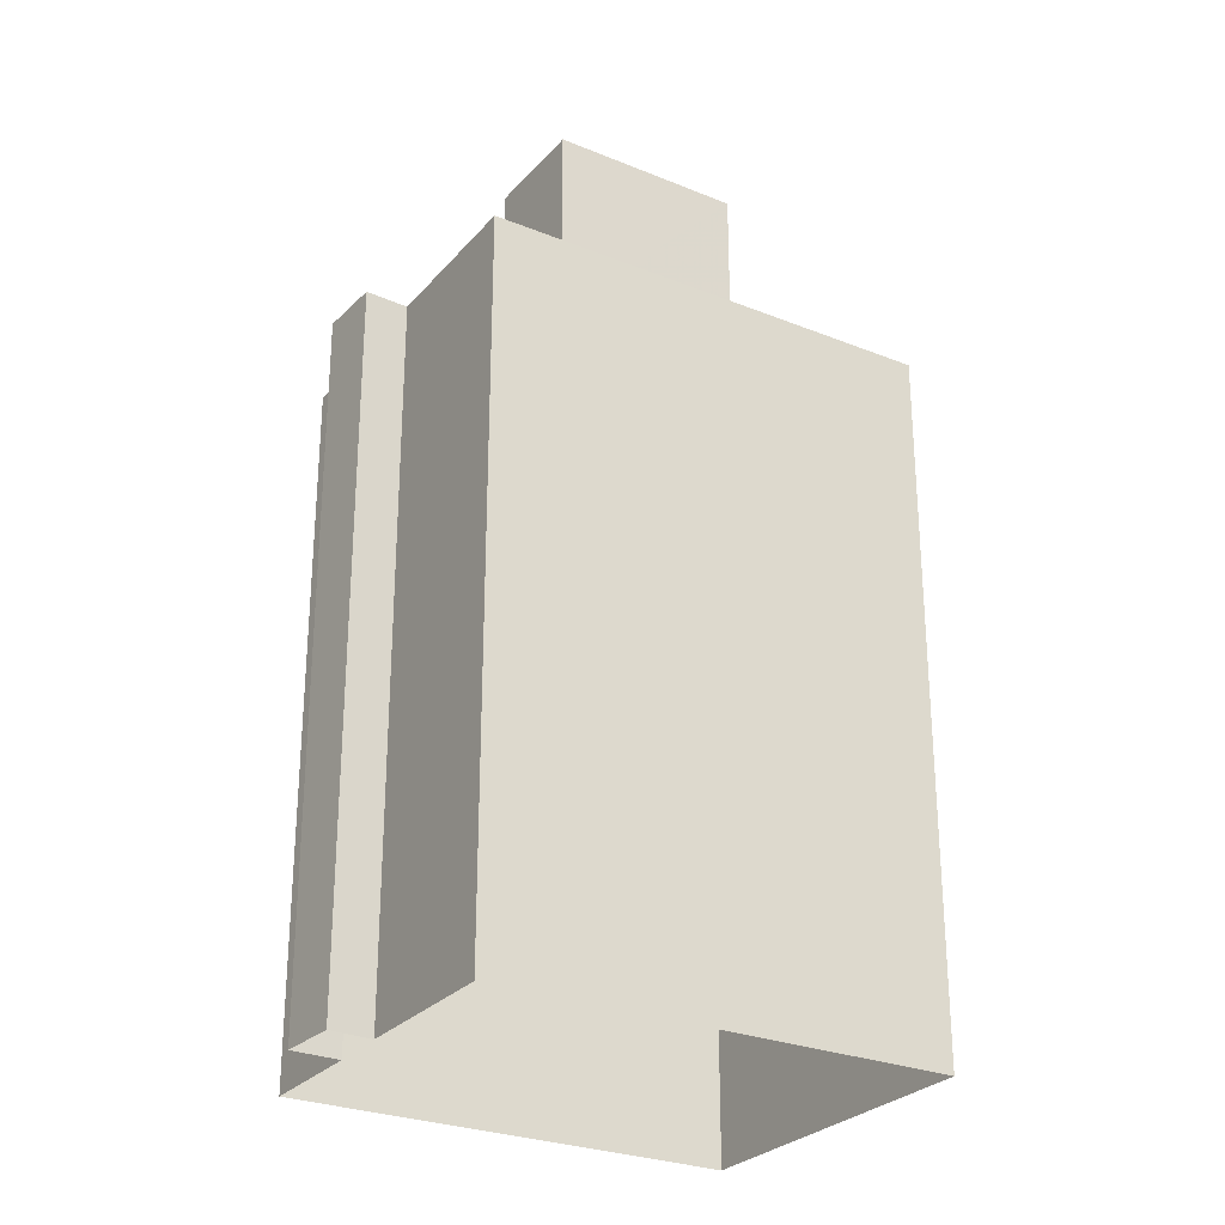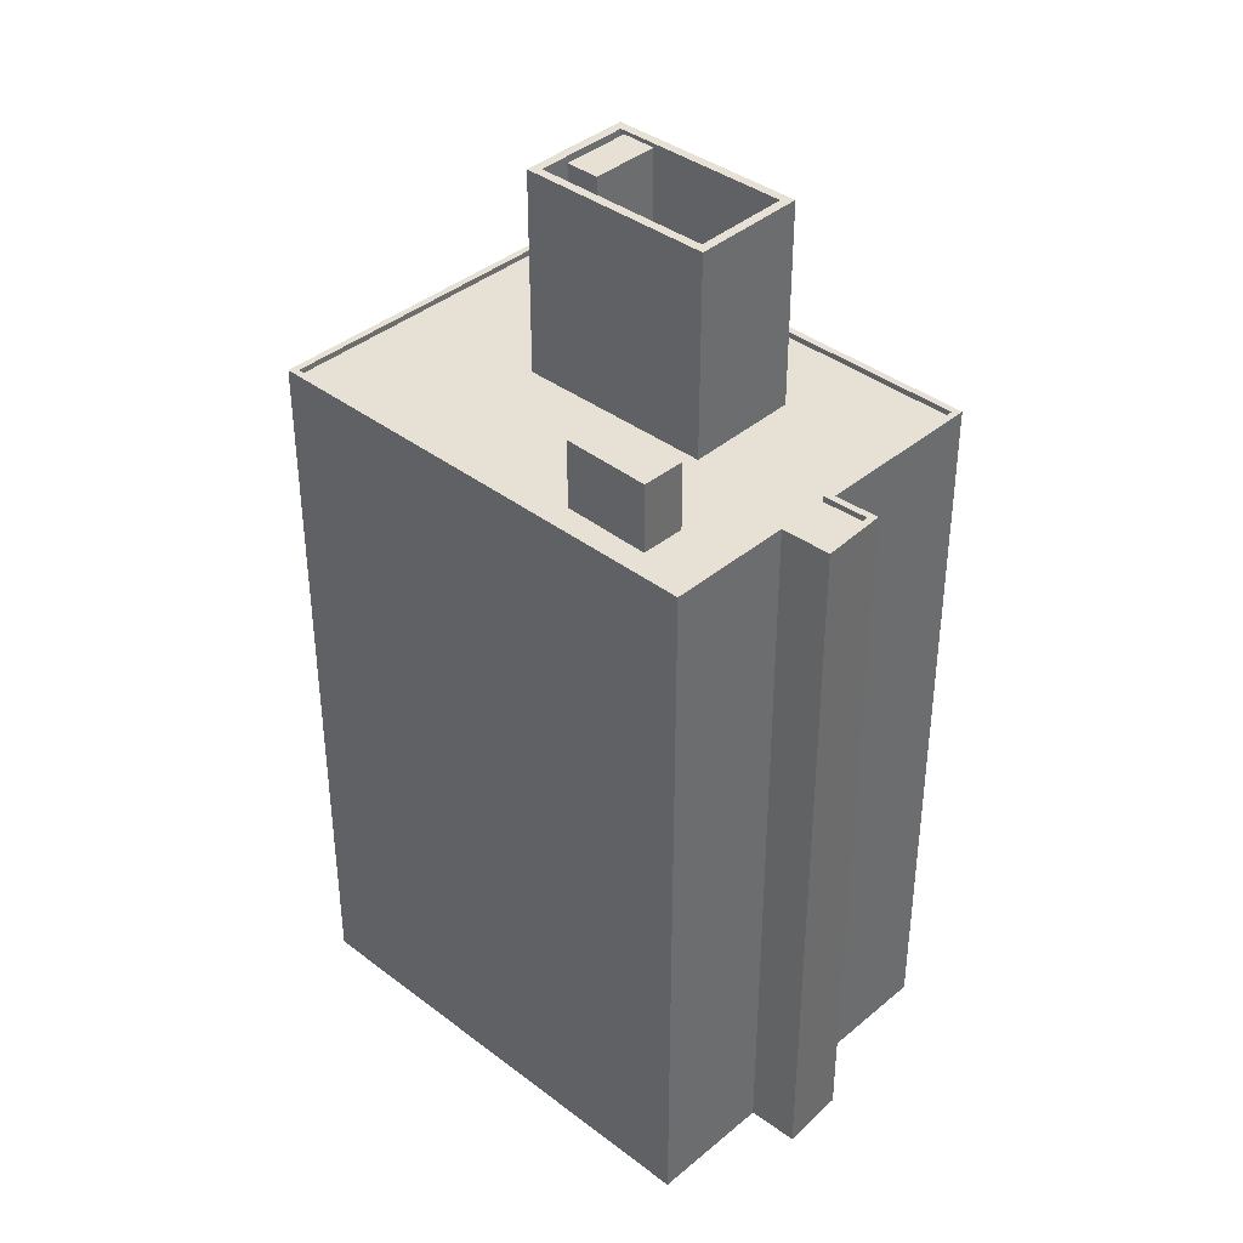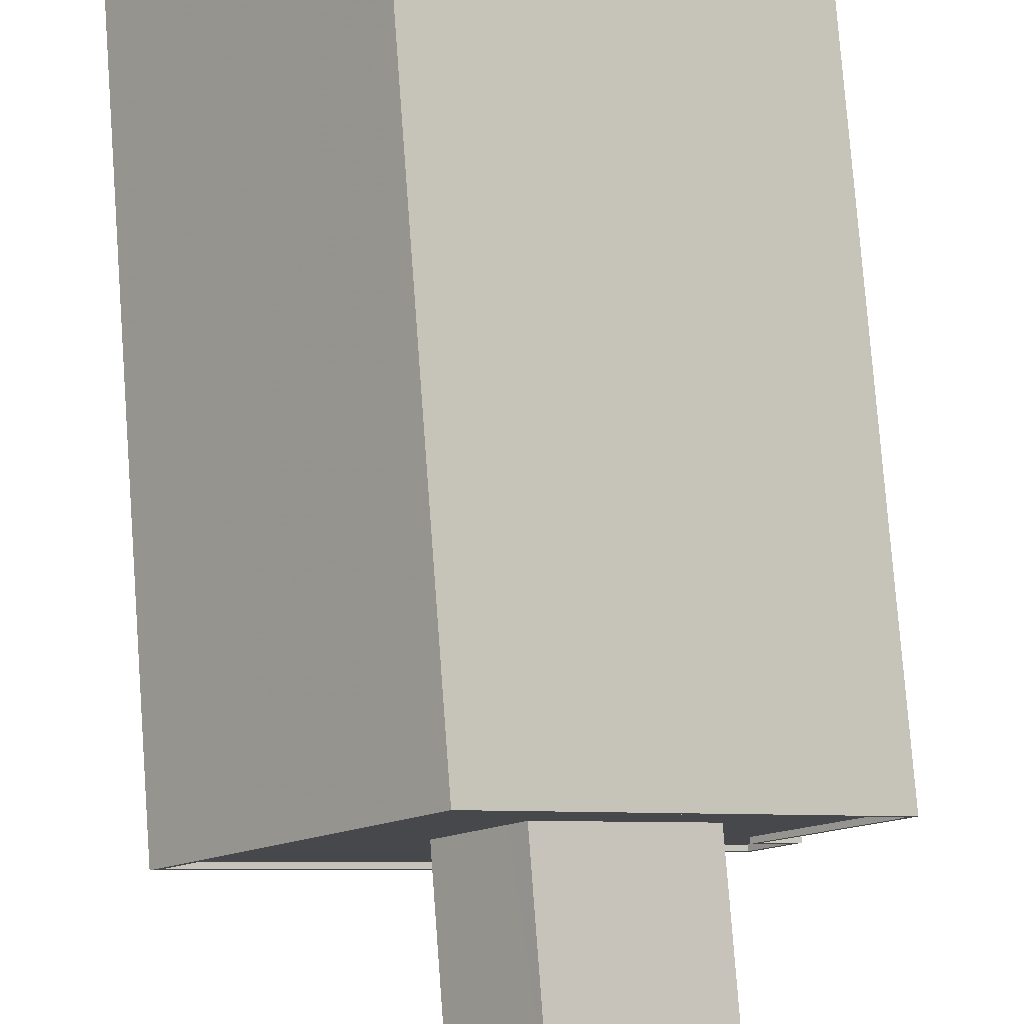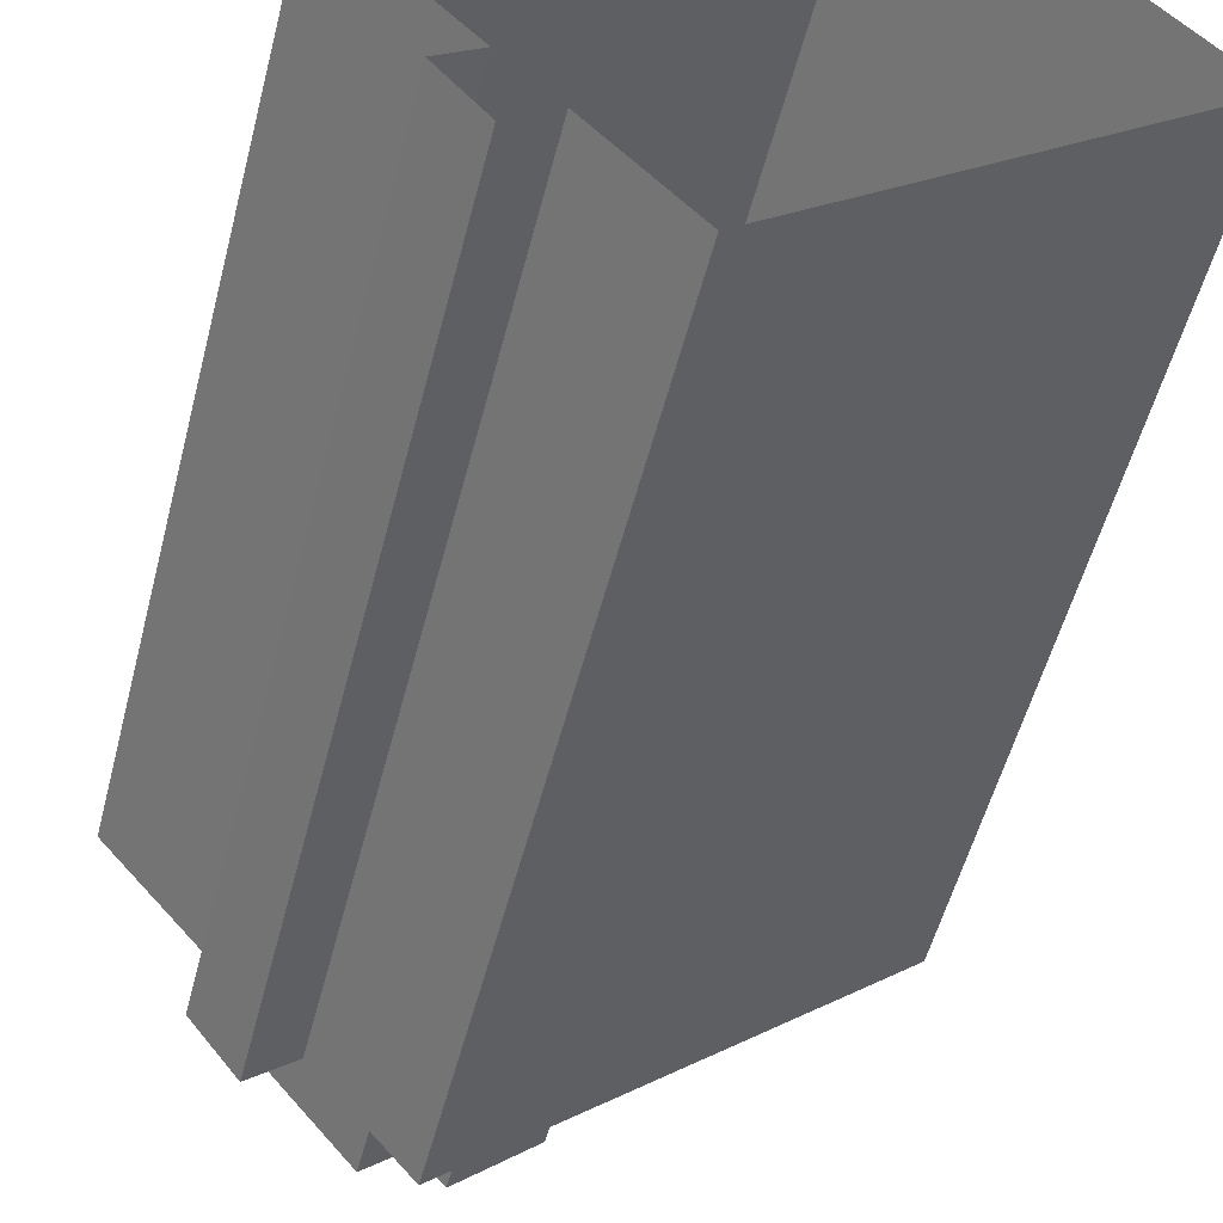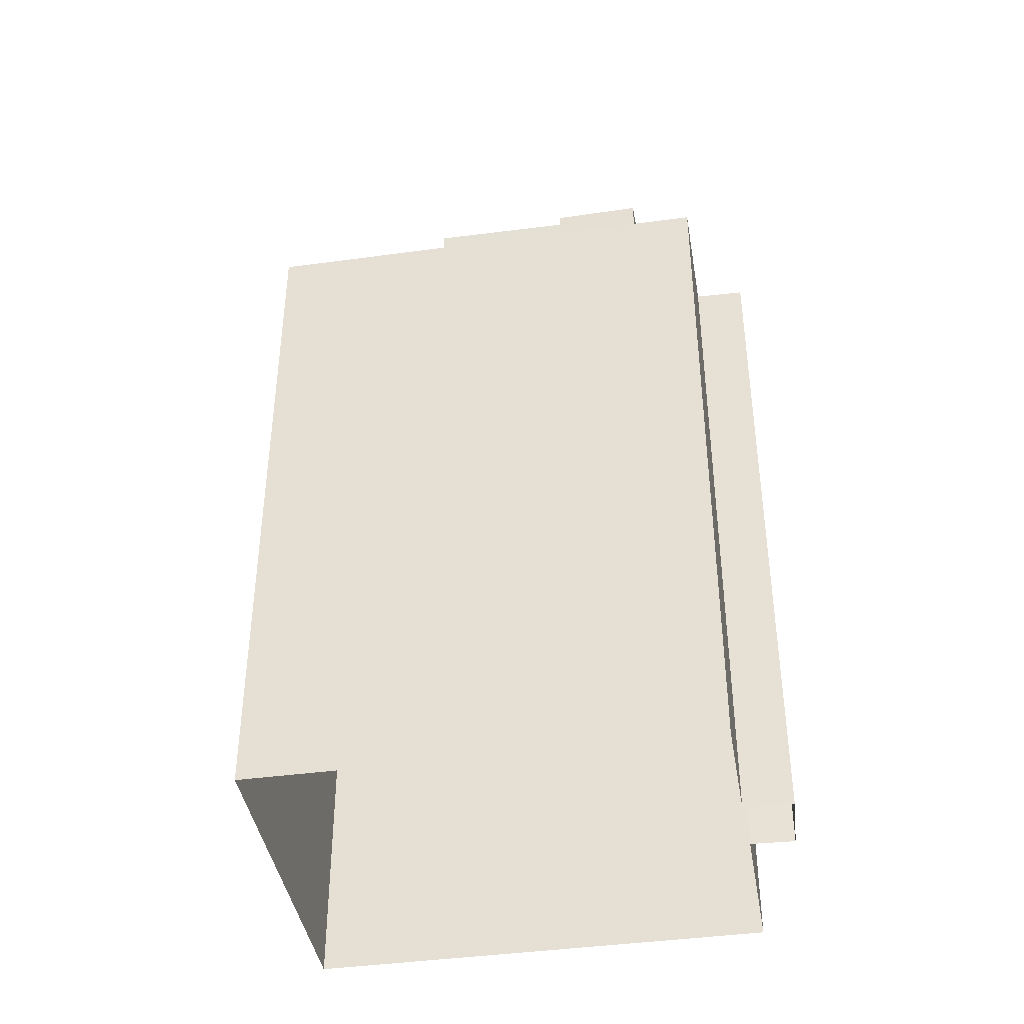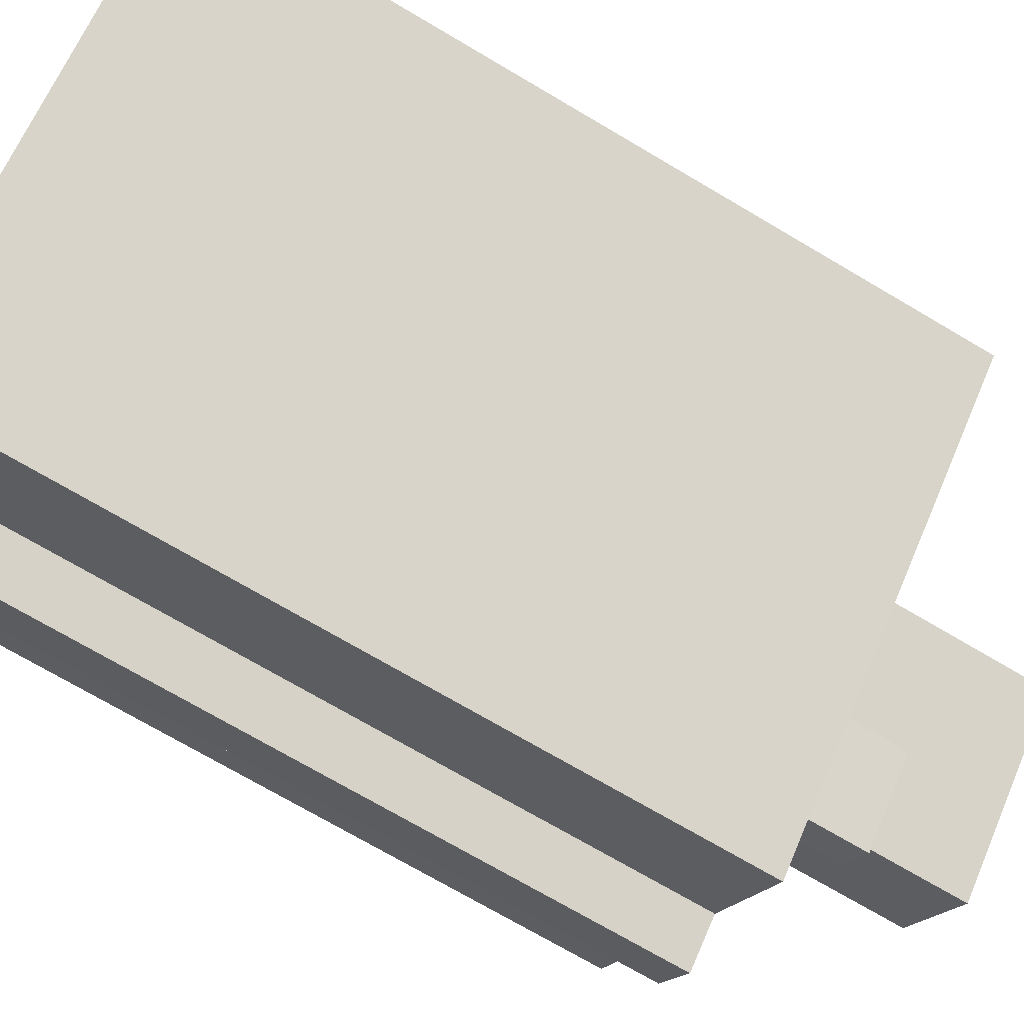
<metadata>
{"format":"obj","ext":"obj","renderer":"f3d","projection":"perspective","resolution":1024,"background":"white","views":[{"elev":-27.4,"azim":107.7,"up":"+Z"},{"elev":39.0,"azim":3.1,"up":"+Z"},{"elev":78.5,"azim":-4.3,"up":"+Y"},{"elev":-53.0,"azim":165.8,"up":"+Y"},{"elev":-41.7,"azim":-31.2,"up":"+Z"},{"elev":-72.1,"azim":-120.6,"up":"+Y"}]}
</metadata>
<code>
v -1.156e+04 -3.776e+04 31.2
v -1.155e+04 -3.775e+04 31.21
v -1.154e+04 -3.777e+04 31.21
v -1.154e+04 -3.777e+04 31.21
v -1.154e+04 -3.777e+04 31.21
v -1.153e+04 -3.776e+04 31.21
v -1.154e+04 -3.777e+04 31.21
v -1.153e+04 -3.777e+04 31.21
v -1.154e+04 -3.776e+04 69.04
v -1.154e+04 -3.776e+04 69.04
v -1.154e+04 -3.776e+04 69.04
v -1.154e+04 -3.776e+04 69.04
v -1.154e+04 -3.776e+04 69.04
v -1.154e+04 -3.776e+04 69.04
v -1.154e+04 -3.776e+04 69.04
v -1.154e+04 -3.776e+04 69.04
v -1.154e+04 -3.776e+04 69.04
v -1.155e+04 -3.776e+04 63.49
v -1.155e+04 -3.776e+04 63.49
v -1.154e+04 -3.776e+04 63.49
v -1.154e+04 -3.776e+04 63.49
v -1.155e+04 -3.776e+04 63.49
v -1.155e+04 -3.776e+04 63.49
v -1.154e+04 -3.776e+04 63.49
v -1.154e+04 -3.776e+04 63.49
v -1.154e+04 -3.776e+04 63.49
v -1.154e+04 -3.776e+04 63.49
v -1.154e+04 -3.776e+04 63.49
v -1.154e+04 -3.776e+04 63.49
v -1.154e+04 -3.776e+04 63.49
v -1.154e+04 -3.776e+04 63.49
v -1.154e+04 -3.777e+04 63.49
v -1.154e+04 -3.776e+04 63.49
v -1.154e+04 -3.776e+04 63.49
v -1.154e+04 -3.776e+04 63.49
v -1.154e+04 -3.776e+04 63.49
v -1.154e+04 -3.776e+04 63.49
v -1.154e+04 -3.776e+04 63.49
v -1.156e+04 -3.776e+04 63.49
v -1.155e+04 -3.776e+04 63.49
v -1.155e+04 -3.775e+04 63.49
v -1.153e+04 -3.777e+04 63.49
v -1.154e+04 -3.776e+04 63.49
v -1.154e+04 -3.777e+04 63.49
v -1.154e+04 -3.777e+04 63.49
v -1.153e+04 -3.777e+04 63.49
v -1.155e+04 -3.776e+04 63.49
v -1.154e+04 -3.777e+04 63.49
v -1.154e+04 -3.777e+04 63.49
v -1.154e+04 -3.777e+04 63.49
v -1.154e+04 -3.777e+04 63.49
v -1.154e+04 -3.777e+04 63.49
v -1.154e+04 -3.777e+04 63.49
v -1.154e+04 -3.777e+04 63.49
v -1.155e+04 -3.777e+04 63.49
v -1.156e+04 -3.776e+04 63.49
v -1.154e+04 -3.776e+04 63.49
v -1.155e+04 -3.775e+04 63.49
v -1.153e+04 -3.776e+04 63.49
v -1.154e+04 -3.776e+04 63.49
v -1.156e+04 -3.776e+04 63.74
v -1.155e+04 -3.775e+04 63.74
v -1.156e+04 -3.776e+04 63.74
v -1.155e+04 -3.775e+04 63.74
v -1.153e+04 -3.776e+04 63.74
v -1.153e+04 -3.776e+04 63.74
v -1.154e+04 -3.777e+04 63.74
v -1.153e+04 -3.777e+04 63.74
v -1.154e+04 -3.777e+04 63.74
v -1.153e+04 -3.777e+04 63.74
v -1.154e+04 -3.777e+04 63.74
v -1.154e+04 -3.777e+04 63.74
v -1.154e+04 -3.777e+04 63.74
v -1.154e+04 -3.777e+04 63.74
v -1.154e+04 -3.777e+04 63.74
v -1.154e+04 -3.777e+04 63.74
v -1.155e+04 -3.776e+04 72.88
v -1.155e+04 -3.776e+04 72.88
v -1.154e+04 -3.776e+04 72.88
v -1.154e+04 -3.776e+04 72.88
v -1.154e+04 -3.776e+04 72.59
v -1.154e+04 -3.776e+04 72.59
v -1.154e+04 -3.776e+04 72.59
v -1.154e+04 -3.776e+04 72.59
v -1.155e+04 -3.776e+04 72.59
v -1.155e+04 -3.776e+04 72.59
v -1.154e+04 -3.777e+04 72.59
v -1.154e+04 -3.777e+04 72.59
v -1.154e+04 -3.777e+04 66.55
v -1.155e+04 -3.777e+04 66.55
v -1.154e+04 -3.777e+04 66.55
v -1.154e+04 -3.777e+04 66.55
f 1 2 3
f 1 4 5
f 2 6 3
f 4 3 7
f 7 3 8
f 1 3 4
f 9 10 11
f 12 13 10
f 11 14 15
f 14 16 15
f 12 10 9
f 9 11 17
f 17 11 15
f 18 19 20
f 21 18 20
f 22 19 23
f 24 22 23
f 25 26 27
f 26 21 27
f 18 23 19
f 26 18 21
f 28 26 25
f 22 24 28
f 25 29 30
f 28 24 26
f 28 25 30
f 31 20 32
f 20 33 21
f 27 34 25
f 35 32 29
f 34 29 25
f 31 32 36
f 31 33 20
f 36 32 35
f 37 29 34
f 38 35 29
f 37 38 29
f 39 40 41
f 42 43 44
f 44 45 46
f 41 40 47
f 48 49 50
f 51 52 50
f 39 52 40
f 45 44 49
f 40 52 51
f 51 44 43
f 49 51 50
f 49 44 51
f 53 54 48
f 54 55 56
f 56 55 39
f 39 55 52
f 48 50 53
f 54 53 55
f 41 47 57
f 58 41 57
f 58 57 59
f 60 43 42
f 60 42 59
f 57 60 59
f 61 62 63
f 61 64 62
f 65 62 64
f 62 65 66
f 67 68 69
f 70 68 71
f 71 66 65
f 70 71 72
f 69 68 70
f 71 65 72
f 73 61 63
f 74 61 73
f 75 74 76
f 69 75 76
f 67 69 76
f 76 74 73
f 77 78 79
f 80 77 79
f 81 82 83
f 84 81 83
f 84 85 86
f 84 86 81
f 87 83 88
f 87 86 85
f 88 83 82
f 86 87 88
f 89 90 91
f 89 92 90
f 11 10 34
f 27 11 34
f 10 13 37
f 34 10 37
f 37 12 38
f 37 13 12
f 38 9 35
f 38 12 9
f 35 17 36
f 35 9 17
f 36 15 31
f 36 17 15
f 31 16 33
f 31 15 16
f 16 14 21
f 33 16 21
f 14 11 27
f 21 14 27
f 58 64 41
f 39 41 61
f 39 61 56
f 41 64 61
f 59 64 58
f 59 65 64
f 44 72 42
f 42 65 59
f 42 72 65
f 72 44 46
f 70 72 46
f 69 46 45
f 69 70 46
f 75 45 49
f 75 69 45
f 54 74 48
f 48 75 49
f 48 74 75
f 61 74 54
f 56 61 54
f 62 66 6
f 2 62 6
f 71 3 6
f 66 71 6
f 71 8 3
f 71 68 8
f 67 7 8
f 68 67 8
f 76 4 7
f 67 76 7
f 73 5 4
f 76 73 4
f 5 63 1
f 5 73 63
f 63 2 1
f 63 62 2
f 26 79 78
f 18 26 78
f 77 18 78
f 77 23 18
f 24 23 77
f 80 24 77
f 26 24 80
f 79 26 80
f 30 29 82
f 29 32 88
f 82 29 88
f 51 43 87
f 43 60 83
f 43 83 87
f 51 85 40
f 51 87 85
f 30 81 28
f 30 82 81
f 57 47 84
f 47 40 85
f 84 47 85
f 19 22 86
f 22 28 81
f 22 81 86
f 84 83 60
f 57 84 60
f 32 20 88
f 20 19 86
f 88 20 86
f 50 91 53
f 50 89 91
f 53 90 55
f 53 91 90
f 90 92 52
f 55 90 52
f 92 89 50
f 52 92 50

</code>
